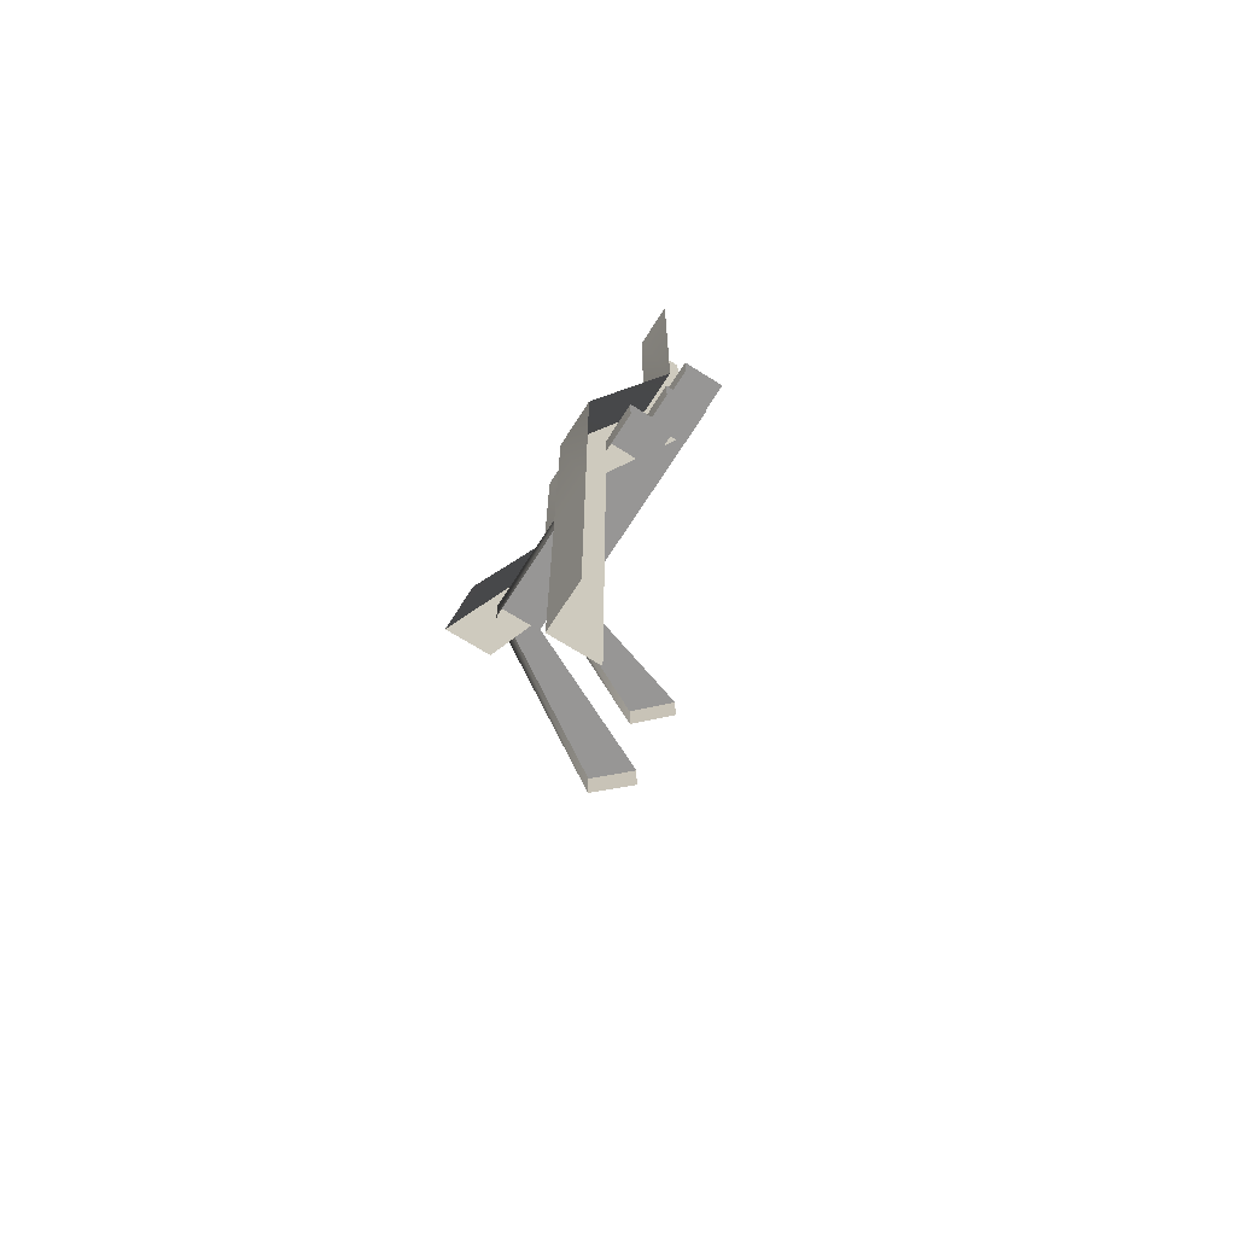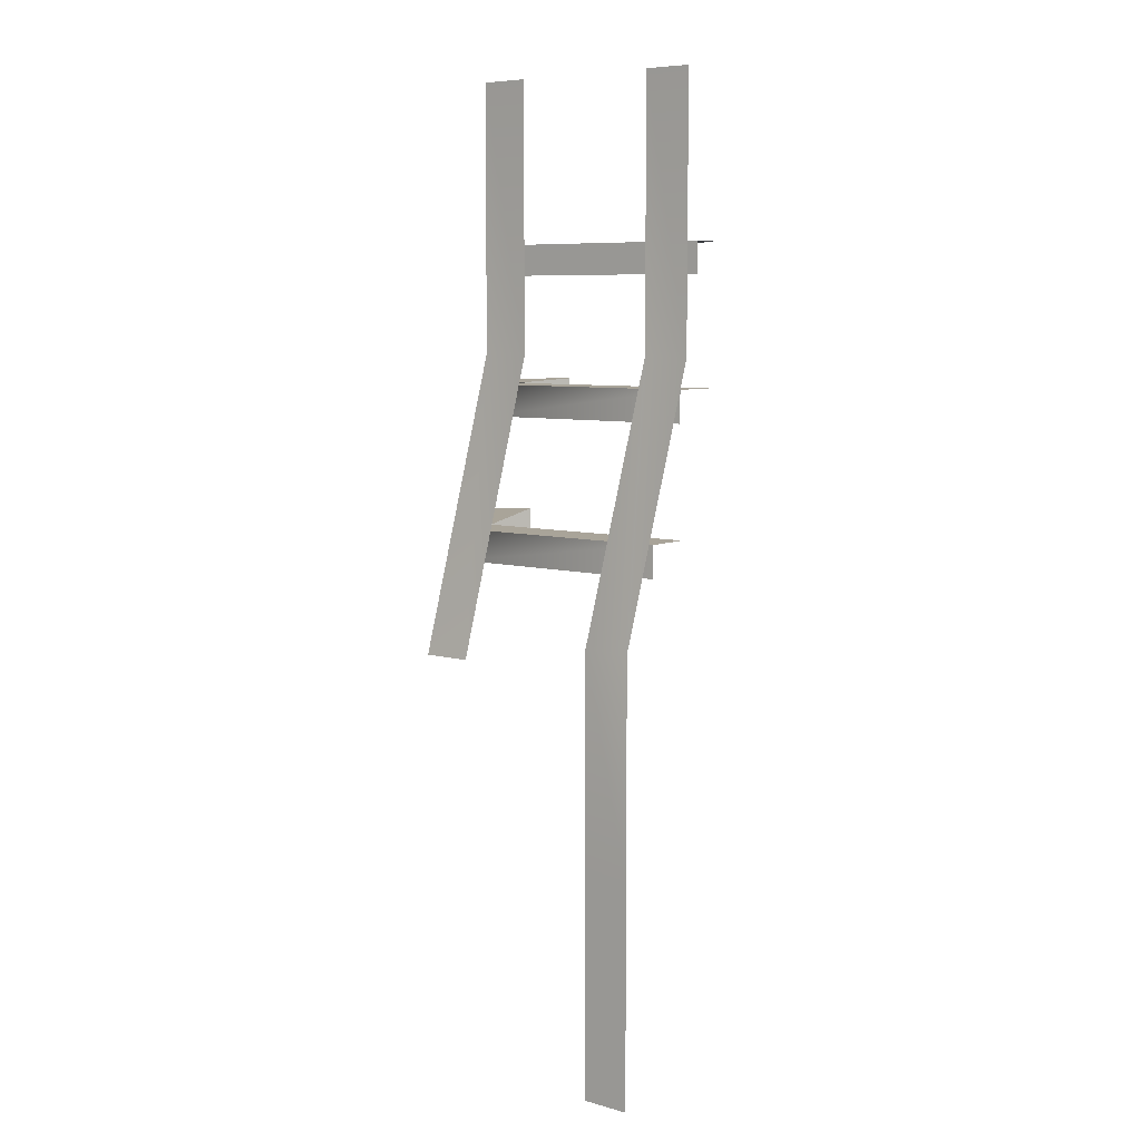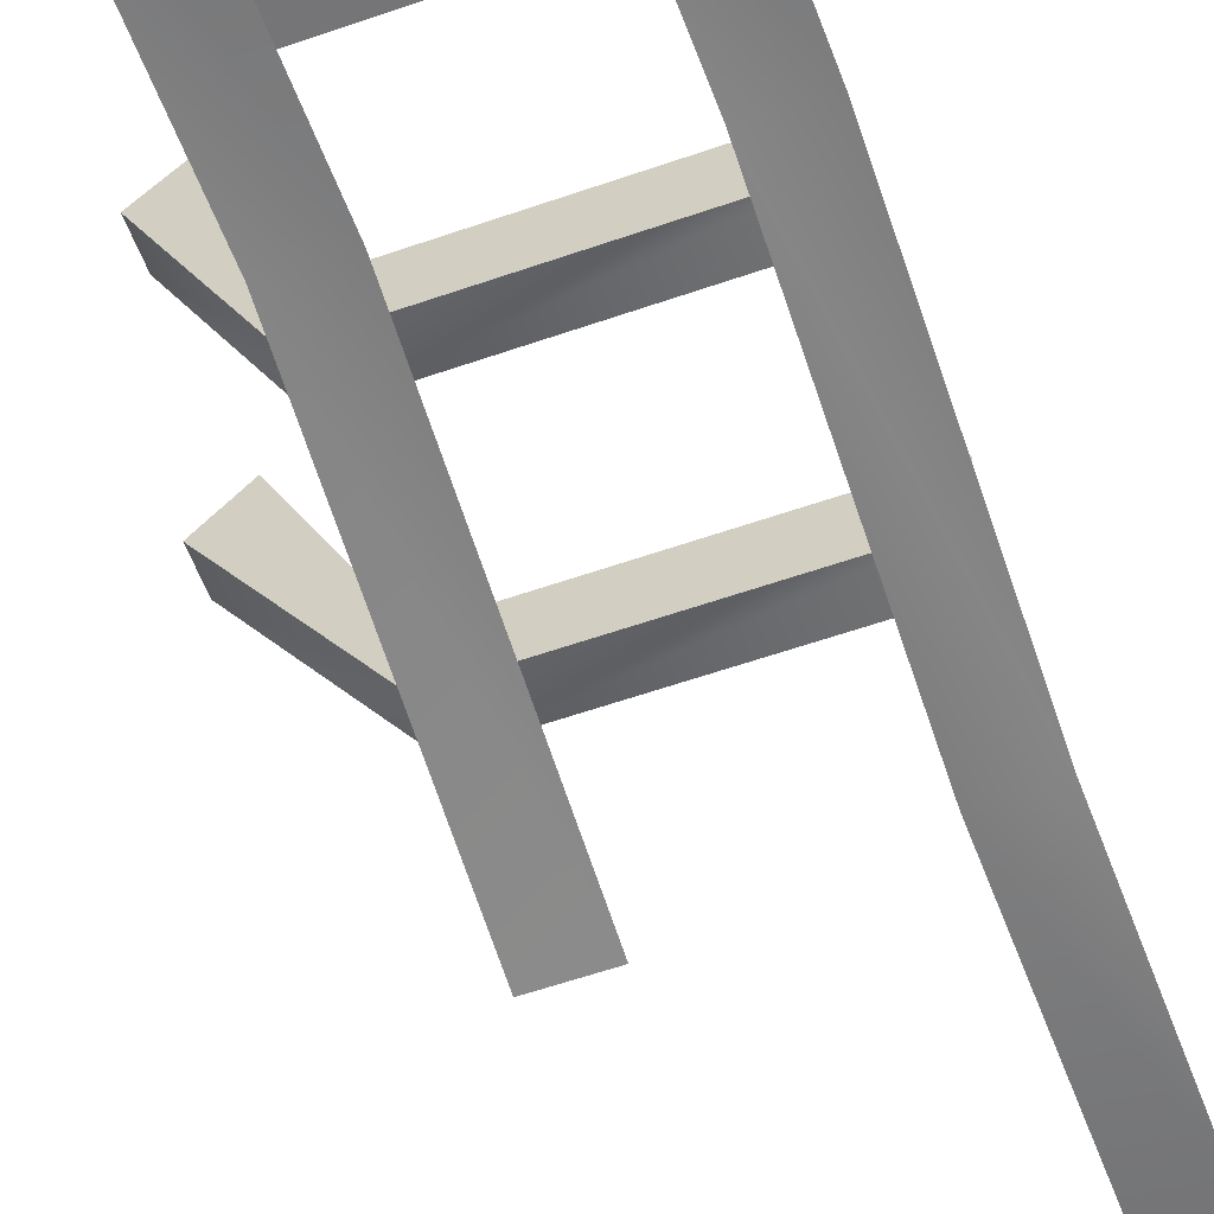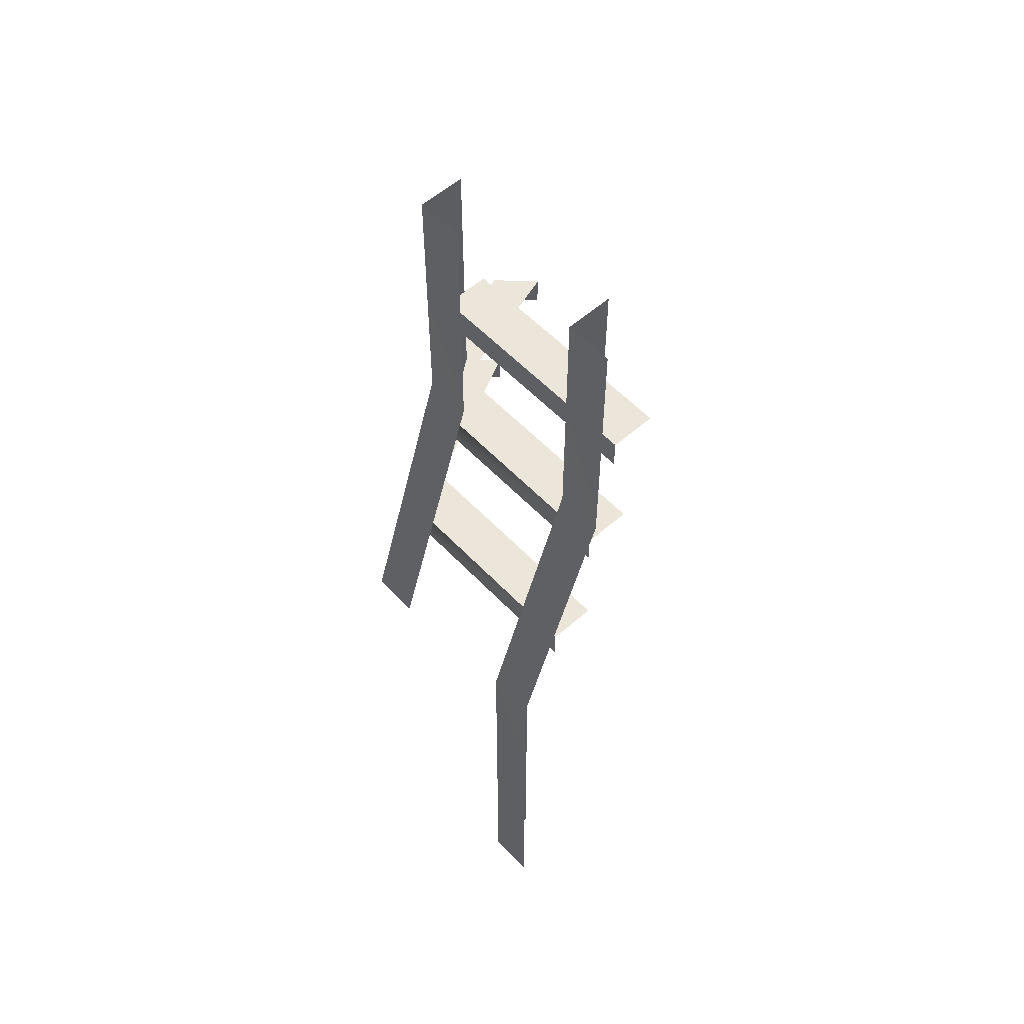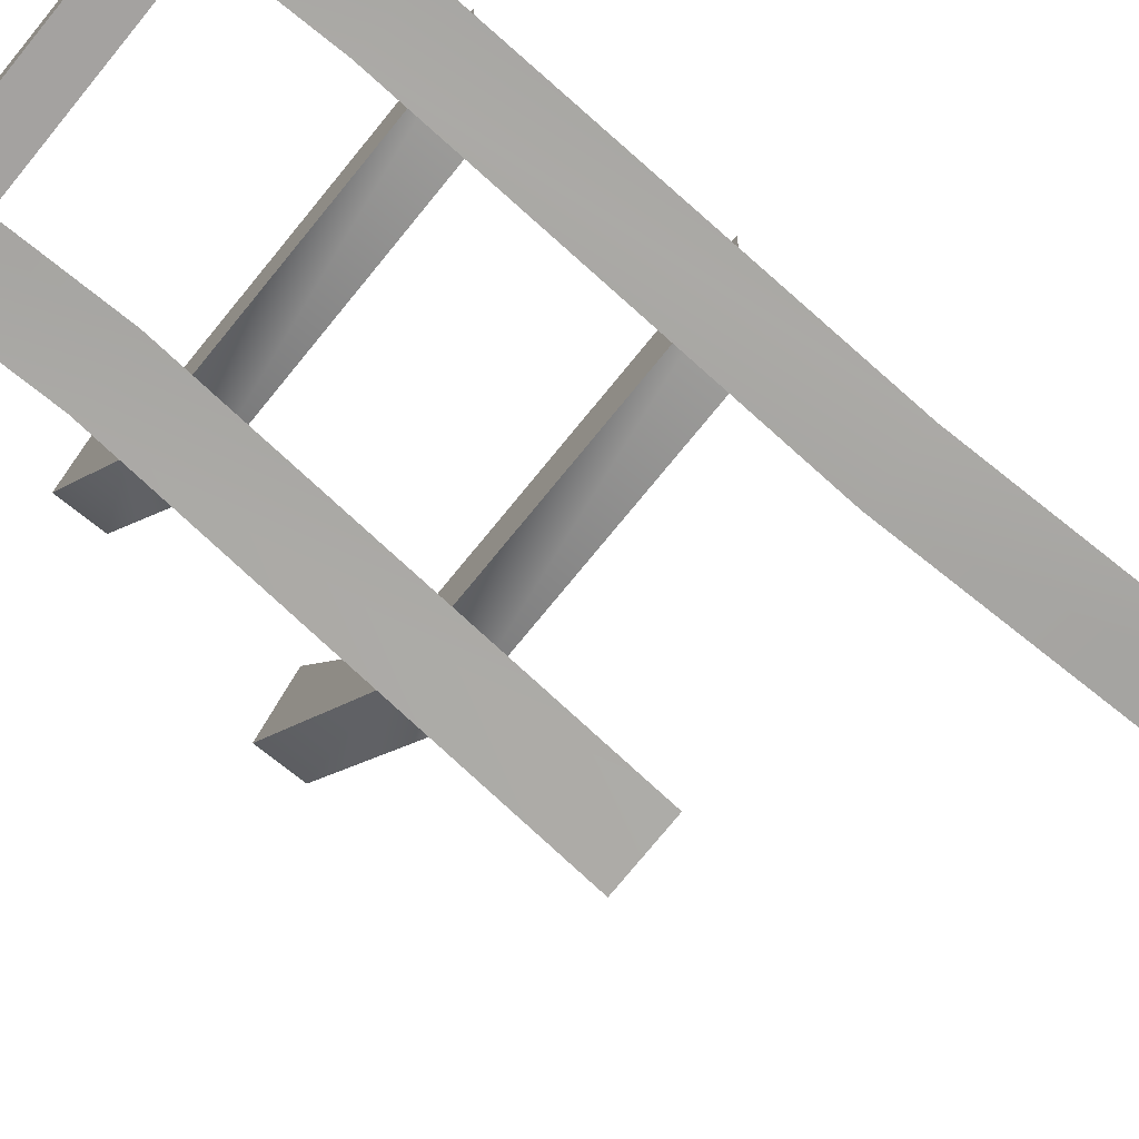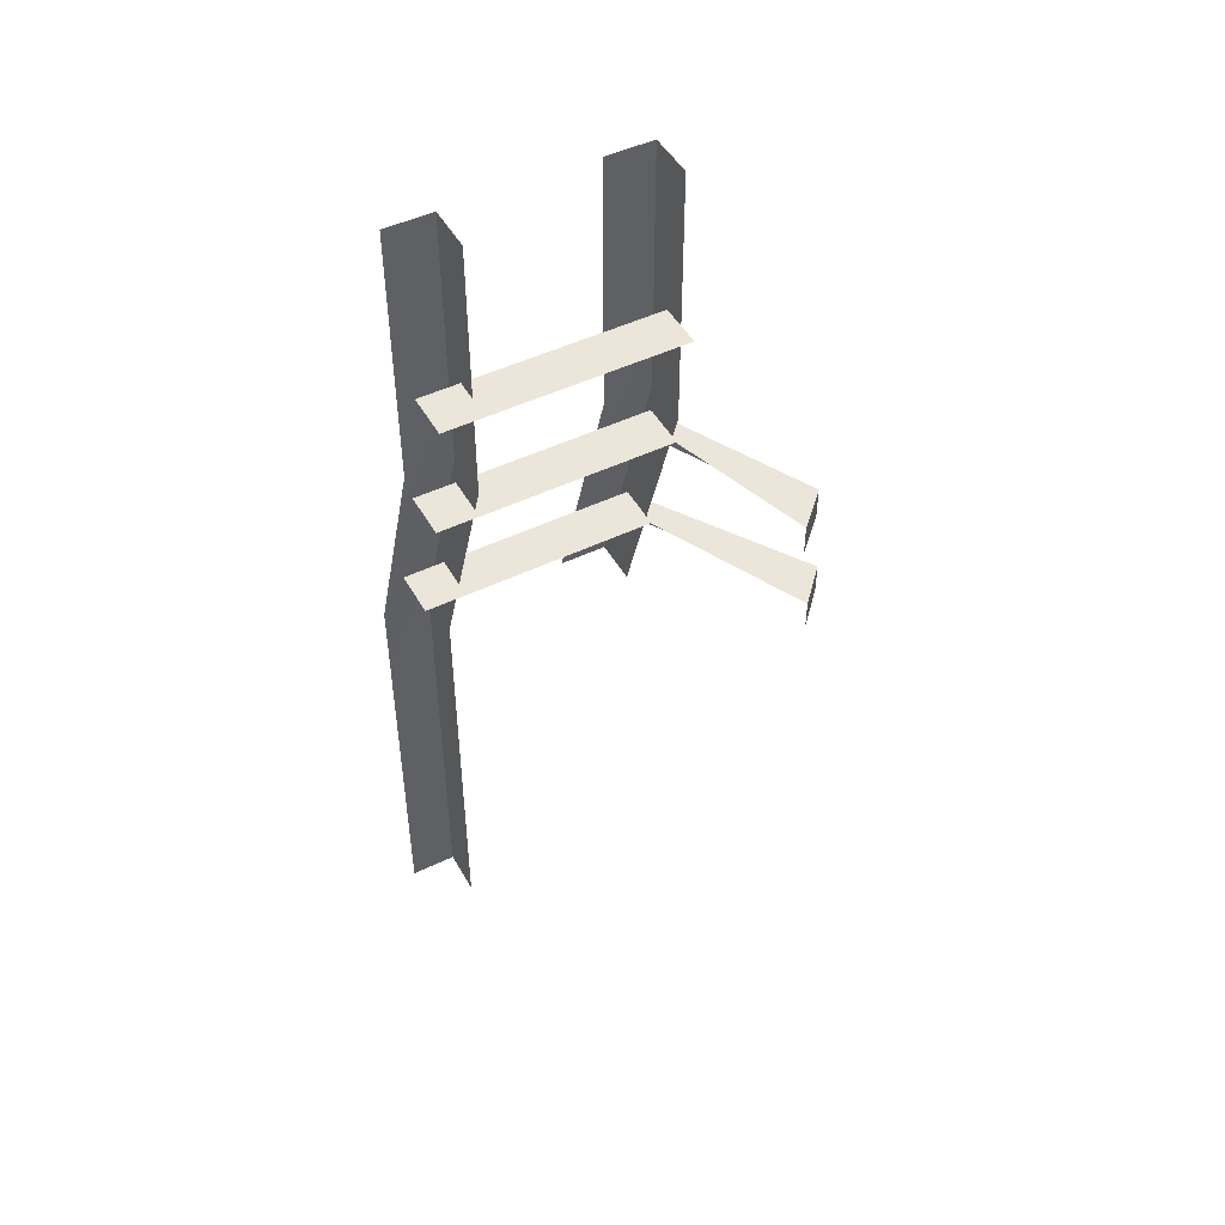
<metadata>
{"format":"obj","ext":"obj","renderer":"f3d","projection":"perspective","resolution":1024,"background":"white","views":[{"elev":-68.0,"azim":-122.4,"up":"+Y"},{"elev":7.3,"azim":-142.0,"up":"+Y"},{"elev":-56.6,"azim":-159.8,"up":"+Z"},{"elev":56.4,"azim":-132.6,"up":"+Y"},{"elev":-72.7,"azim":-128.8,"up":"+Z"},{"elev":48.1,"azim":-28.4,"up":"+Y"}]}
</metadata>
<code>
v -60 -213 -116
v -60 -396 -116
v -99 -396 -116
v -99 -218 -116
v -99 -40 -116
v -60 -40 -116
v -60 179 -41
v -60 -40 -116
v -99 -40 -116
v -99 178 -41
v -99 396 -41
v -60 396 -41
v -60 -213 -116
v -60 -40 -116
v -60 -40 -77
v -60 178 -2
v -60 -40 -77
v -60 -40 -116
v -60 179 -41
v -60 396 -41
v -60 396 -2
v -60 179 -41
v -99 178 -41
v -60 396 -41
v -99 -40 -116
v -99 178 -41
v -60 179 -41
v -60 178 -2
v -60 179 -41
v -60 396 -2
v -60 -40 -116
v -60 179 -41
v -60 178 -2
v -60 -213 -116
v -99 -218 -116
v -60 -40 -116
v -99 -396 -116
v -99 -218 -116
v -60 -213 -116
v -60 -218 -77
v -60 -213 -116
v -60 -40 -77
v -60 -396 -116
v -60 -213 -116
v -60 -218 -77
v -60 -218 -77
v -60 -396 -77
v -60 -396 -116
v 99 242 -20
v -94 242 -20
v -94 267 -20
v -94 267 -20
v -94 267 18
v 99 267 18
v 99 267 18
v 99 267 -20
v -94 267 -20
v 99 267 -20
v 99 242 -20
v -94 267 -20
v 100 179 -41
v 100 -61 -116
v 60 -61 -116
v 60 178 -41
v 60 396 -41
v 100 396 -41
v 100 178 -2
v 100 -61 -77
v 100 -61 -116
v 100 179 -41
v 100 396 -41
v 100 396 -2
v 100 179 -41
v 60 178 -41
v 100 396 -41
v 60 -61 -116
v 60 178 -41
v 100 179 -41
v 100 178 -2
v 100 179 -41
v 100 396 -2
v 100 -61 -116
v 100 179 -41
v 100 178 -2
v 99 154 -42
v 165 154 88
v 165 128 88
v 99 128 -42
v -94 128 -42
v -94 154 -42
v 165 154 88
v 137 154 116
v 137 128 116
v 137 128 116
v 165 128 88
v 165 154 88
v -94 154 -42
v -94 154 -3
v 99 154 -3
v 99 154 -3
v 99 154 -42
v -94 154 -42
v 99 154 -42
v 99 128 -42
v -94 154 -42
v 165 128 88
v 99 128 -42
v 99 154 -42
v 137 154 116
v 165 154 88
v 99 154 -42
v 99 154 -42
v 99 154 -3
v 137 154 116
v 99 38 -77
v 189 38 63
v 189 12 63
v 99 12 -77
v -94 12 -77
v -94 38 -77
v 189 38 63
v 162 38 92
v 162 12 92
v 162 12 92
v 189 12 63
v 189 38 63
v -94 38 -77
v -94 38 -38
v 99 38 -38
v 99 38 -38
v 99 38 -77
v -94 38 -77
v 99 38 -77
v 99 12 -77
v -94 38 -77
v 189 12 63
v 99 12 -77
v 99 38 -77
v 162 38 92
v 189 38 63
v 99 38 -77
v 99 38 -77
v 99 38 -38
v 162 38 92
f 1 2 3
f 4 5 6
f 7 8 9
f 10 11 12
f 13 14 15
f 16 17 18
f 19 20 21
f 22 23 24
f 25 26 27
f 28 29 30
f 31 32 33
f 34 35 36
f 37 38 39
f 40 41 42
f 43 44 45
f 46 47 48
f 49 50 51
f 52 53 54
f 55 56 57
f 58 59 60
f 61 62 63
f 64 65 66
f 67 68 69
f 70 71 72
f 73 74 75
f 76 77 78
f 79 80 81
f 82 83 84
f 85 86 87
f 88 89 90
f 91 92 93
f 94 95 96
f 97 98 99
f 100 101 102
f 103 104 105
f 106 107 108
f 109 110 111
f 112 113 114
f 115 116 117
f 118 119 120
f 121 122 123
f 124 125 126
f 127 128 129
f 130 131 132
f 133 134 135
f 136 137 138
f 139 140 141
f 142 143 144

</code>
